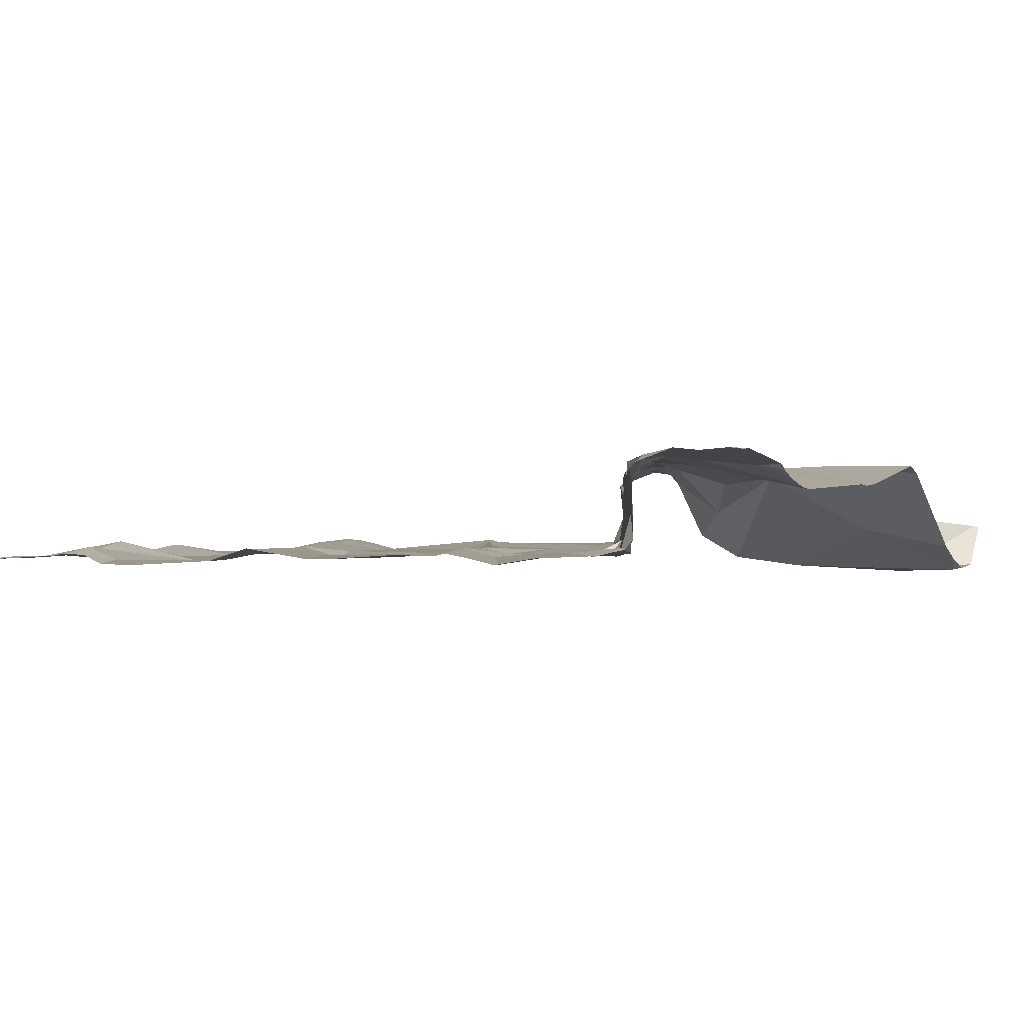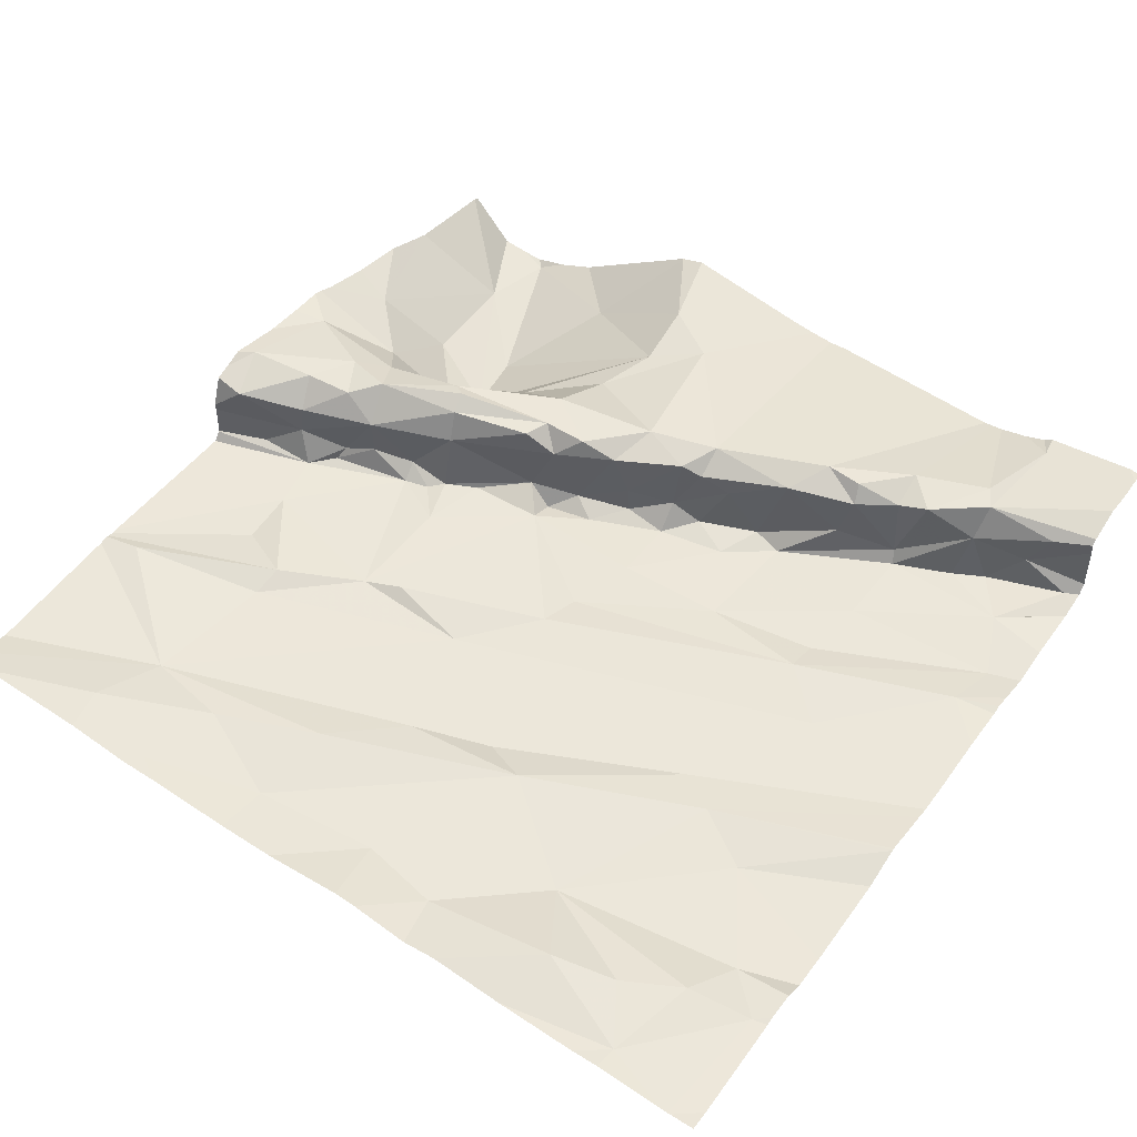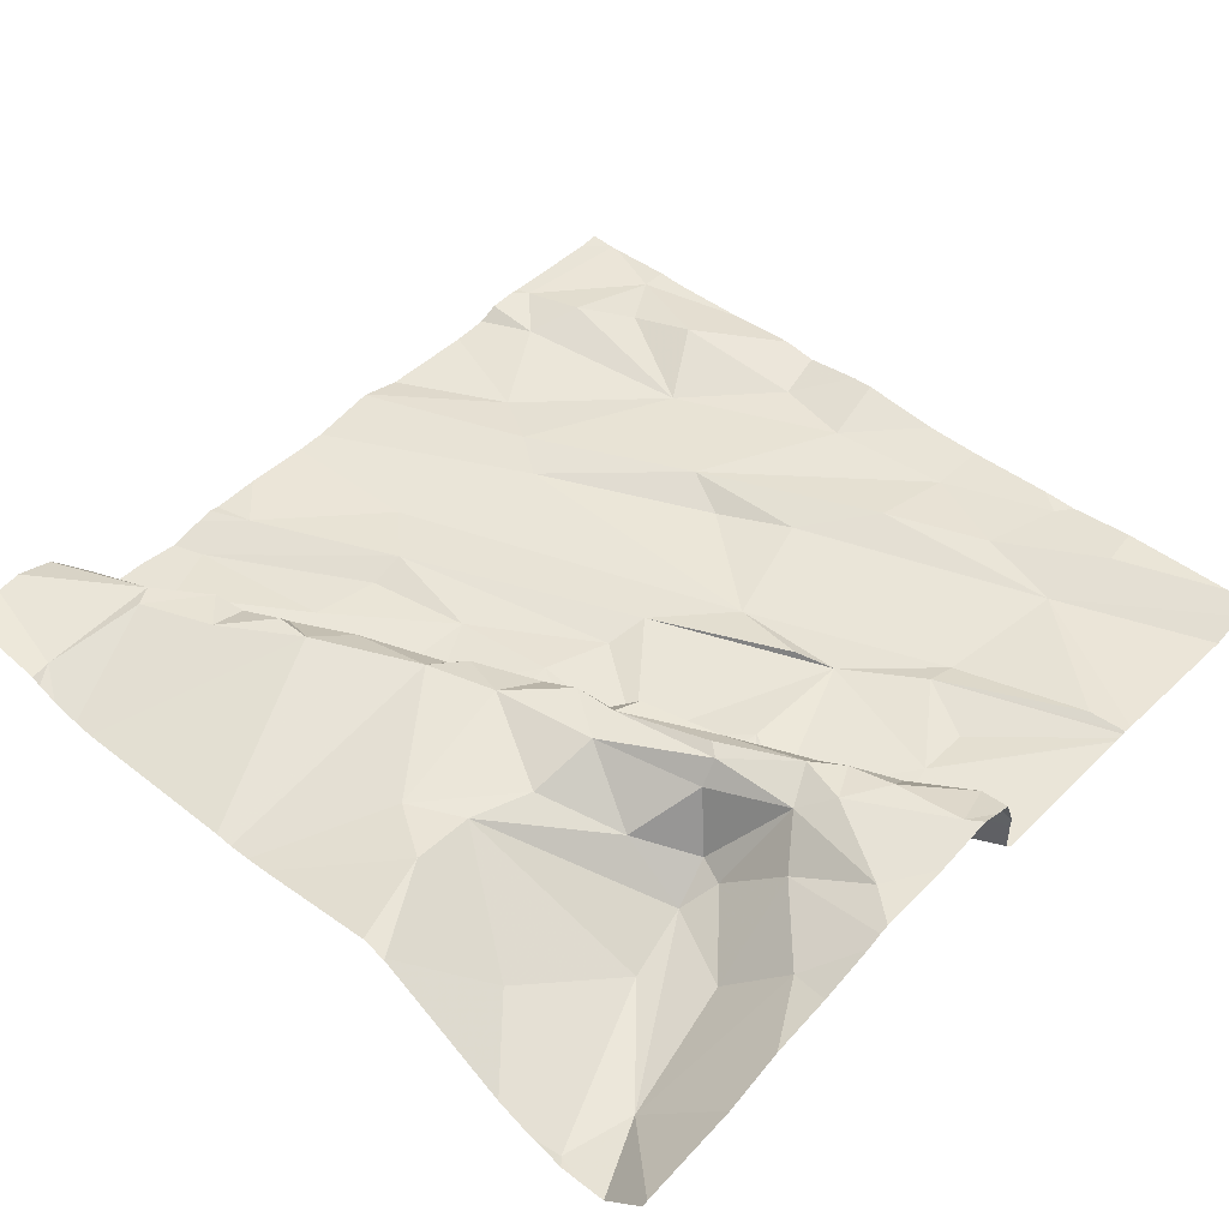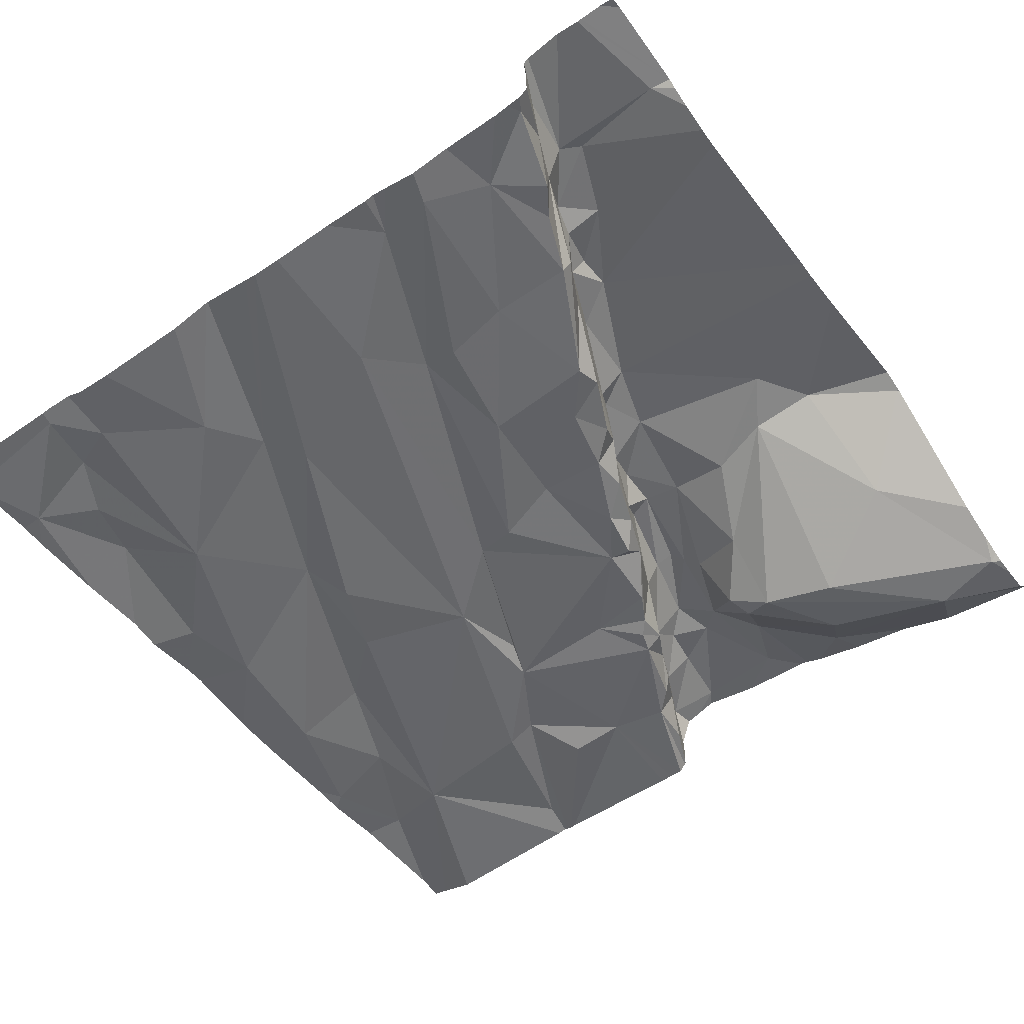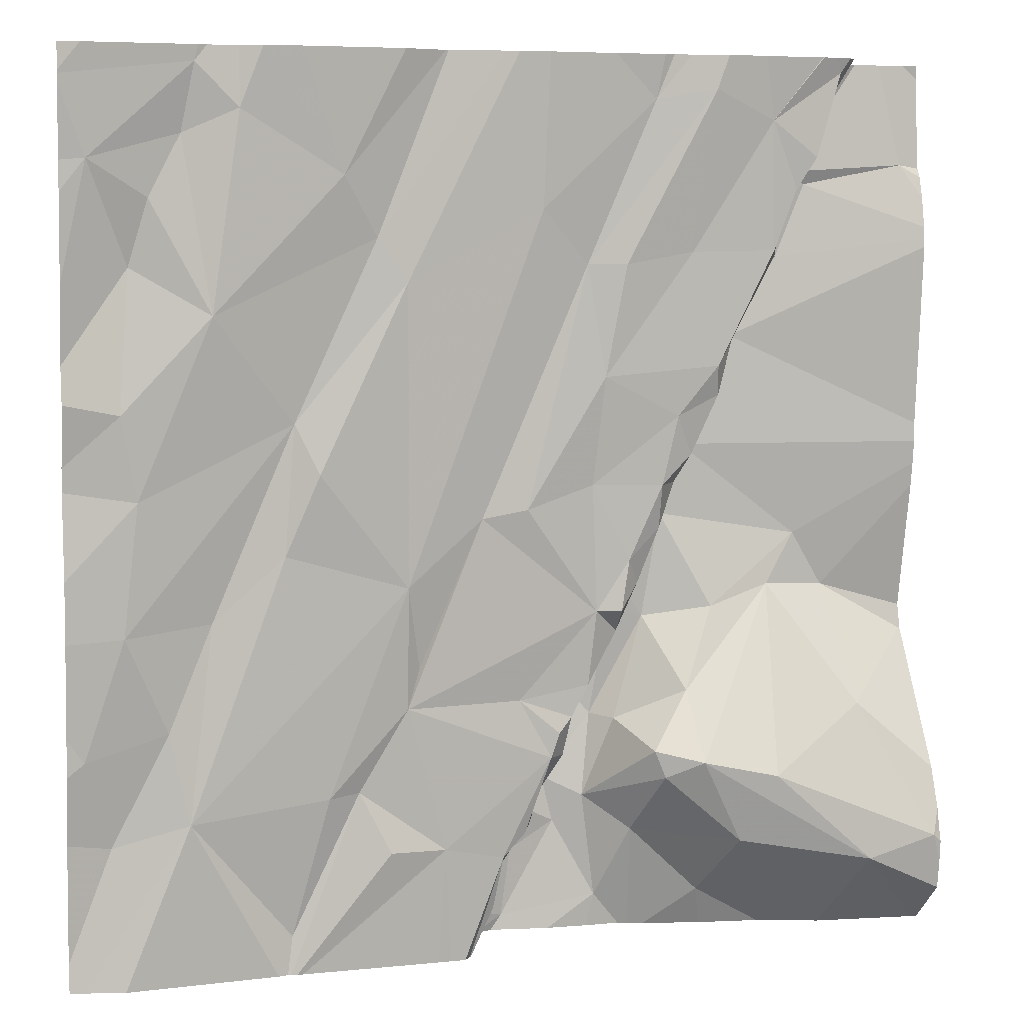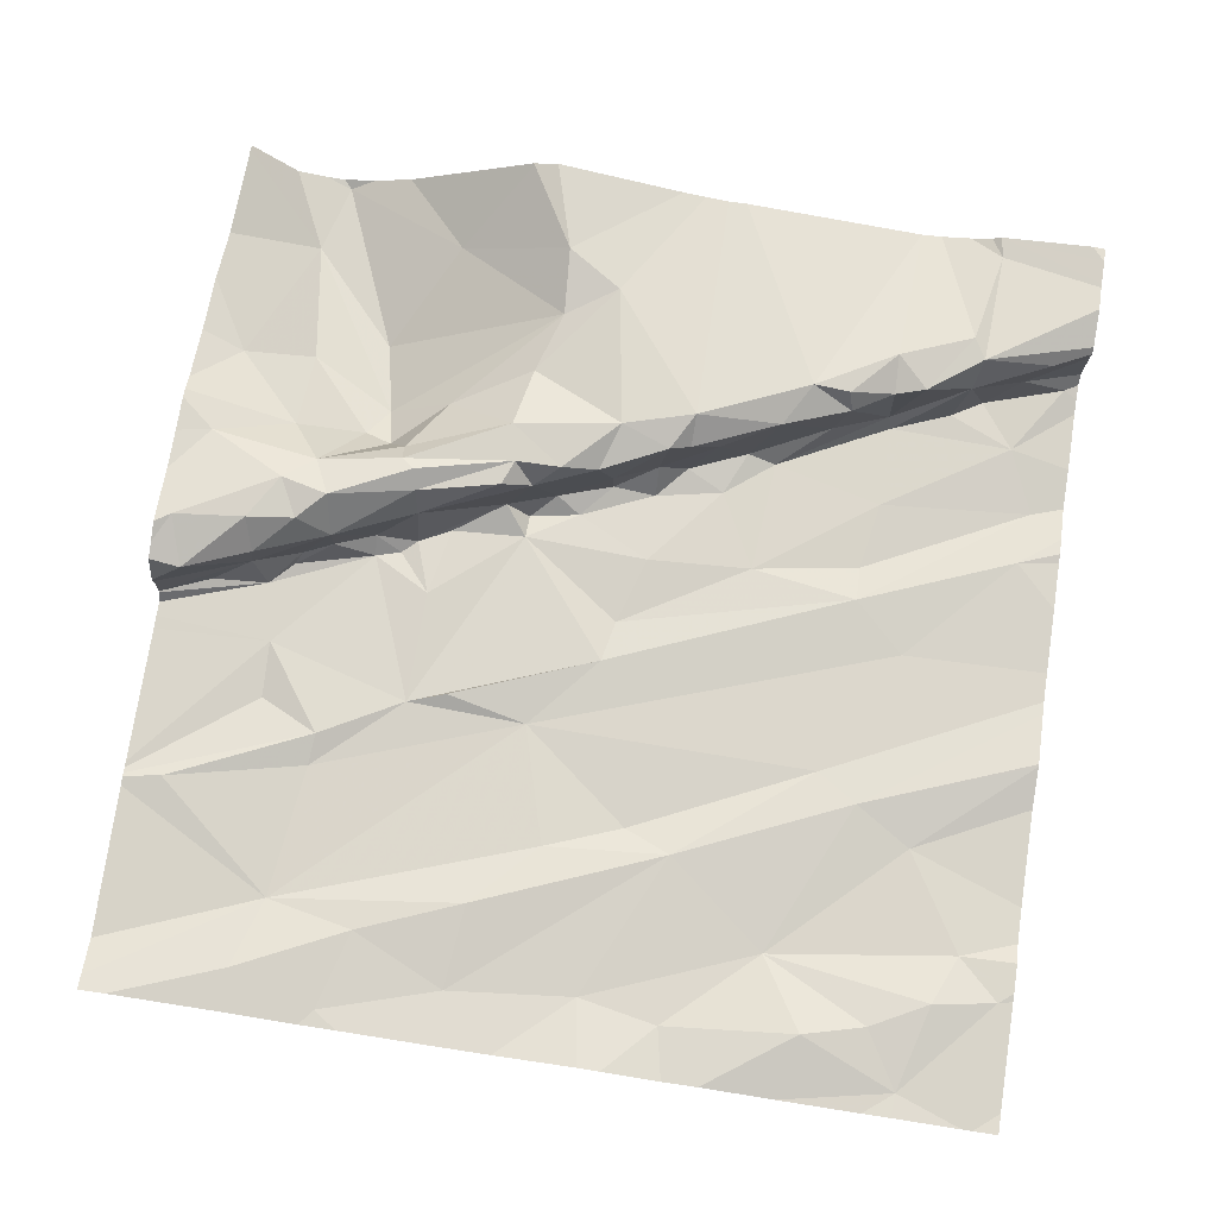
<metadata>
{"format":"obj","ext":"obj","renderer":"f3d","projection":"perspective","resolution":1024,"background":"white","views":[{"elev":-3.0,"azim":-154.2,"up":"+Z"},{"elev":48.6,"azim":124.7,"up":"+Z"},{"elev":49.6,"azim":-47.1,"up":"+Z"},{"elev":-54.4,"azim":-144.3,"up":"+Z"},{"elev":6.5,"azim":162.7,"up":"+Y"},{"elev":74.3,"azim":98.6,"up":"+Z"}]}
</metadata>
<code>
v -85.98 300 500.8
v -85.68 300 500.8
v -84.63 298.4 500.9
v -85.62 300 500.8
v -85.98 300 500.8
v -84.82 298.1 500.9
v -86.06 298.1 501
v -84.38 299.1 500.9
v -86.12 298.3 500.8
v -85.52 300 500.8
v -84.66 300 500.8
v -84.68 300 500.8
v -85.78 298.2 501
v -85.38 300 500.8
v -85.85 300 500.8
v -84.78 300 500.8
v -86.01 300 500.8
v -85.57 298.2 501.1
v -85.36 298.1 501.1
v -85.9 298.5 500.8
v -86.27 298.3 500.8
v -84.38 299.4 500.9
v -85.95 298.8 501
v -86.13 298.6 500.9
v -84.38 299.5 500.8
v -84.38 298.9 500.9
v -85.74 298.5 500.8
v -85.83 298.3 500.9
v -85.09 298.6 500.9
v -85.4 298.5 500.9
v -85.33 298.6 500.9
v -85.17 298.3 500.9
v -85.45 298.6 500.9
v -85.42 298.6 500.9
v -85.44 298.5 500.9
v -85.48 298.7 500.9
v -85.67 298.5 500.9
v -85.63 298.3 501
v -84.85 298.2 500.9
v -85.05 298.3 500.9
v -84.99 298.5 500.9
v -84.42 298.1 500.9
v -84.59 298.6 500.9
v -84.47 298.4 500.9
v -85.35 298.4 500.9
v -85.3 298.3 500.9
v -84.92 298.5 500.9
v -84.42 298.6 500.9
v -84.68 298.8 500.9
v -84.5 298.8 500.9
v -85.12 298.7 500.9
v -85.08 298.9 500.9
v -85.65 298.5 500.9
v -84.38 299.3 500.9
v -85.55 298.8 500.9
v -85.39 298.4 500.9
v -85.5 298.8 500.9
v -85.37 298.4 500.9
v -85.32 298.3 501
v -85.29 298.2 500.9
v -85.65 300 500.8
v -85.47 298.6 501
v -85.39 298.4 501
v -85.74 298.6 501
v -84.38 298.4 500.9
v -86.29 298.7 501
v -85.82 298.8 501
v -85.6 298.6 501
v -85.54 298.4 501.1
v -85.32 298.3 501
v -85.26 298.1 501.1
v -86.1 298.8 501.1
v -84.38 298.1 500.9
v -85.56 298.8 501
v -85.68 298.8 501.1
v -85.5 298.6 501.1
v -85.56 298.6 501.1
v -85.4 298.4 501.1
v -85.38 298.3 501.1
v -85.48 298.3 501.1
v -85.45 298.4 501.1
v -85.54 298.6 501.1
v -85.54 298.8 501.1
v -85.59 298.8 501.1
v -84.85 299.2 500.9
v -84.68 299.5 500.8
v -84.83 299 500.9
v -85.67 299.2 500.8
v -85.7 299.2 500.9
v -85.76 299.3 500.8
v -85.36 299.7 500.8
v -85.08 299.5 500.8
v -85.75 299.3 500.8
v -85.55 298.8 500.8
v -85.83 299.5 500.9
v -85.64 299 500.9
v -85.64 299.1 500.8
v -85.57 298.9 500.8
v -85.47 299.6 500.8
v -85.59 298.9 500.9
v -84.9 299.1 500.8
v -85.25 299 500.9
v -85.34 299.1 500.8
v -85.51 299.3 500.8
v -85.49 299.1 500.9
v -85.88 299.6 500.8
v -85.72 299.2 501
v -85.68 299.1 500.9
v -85.93 298.1 501
v -85.8 298.1 501
v -84.5 298.1 500.9
v -84.52 299.6 500.9
v -84.5 299.3 500.8
v -84.53 299.1 500.8
v -85.02 299.6 500.8
v -85.7 299.6 500.8
v -85.78 299.3 501
v -84.44 299.8 500.8
v -85.84 299.5 501
v -85.63 299 500.9
v -85.89 299.6 500.8
v -85.55 299.6 500.8
v -85.68 299.1 501
v -85.7 299.2 501
v -85.61 299 501
v -84.43 300 500.8
v -84.38 298.8 500.9
v -85.76 299.2 501.1
v -85.6 298.9 501.1
v -85.71 299 501.1
v -86.02 299 501
v -85.87 299.4 501
v -85.87 299.5 501
v -85.97 299.6 501
v -85.73 299.9 500.8
v -86.02 300 500.8
v -85.46 298.1 501.1
v -84.65 300 500.8
v -85.61 299.9 500.8
v -85.87 299.9 500.8
v -84.74 299.9 500.8
v -85.93 299.7 500.8
v -84.95 299.7 500.8
v -85.97 299.8 500.8
v -84.56 299.7 500.8
v -84.63 299.8 500.8
v -85.95 299.7 500.9
v -85.34 298.1 501.1
v -86 299.9 500.9
v -84.38 298.5 500.9
v -85.9 299.6 501
v -85.99 299.8 501
v -84.38 298.6 500.9
v -86.04 300 500.8
v -86.24 299.8 501
v -86.02 299.9 501
v -85.89 299.6 501
v -86.03 299.7 501
v -84.38 300 500.8
v -84.74 300 500.8
v -86.29 298.2 500.8
v -86.29 298.3 500.8
v -86.29 298.3 500.8
v -86.29 298.2 500.8
v -86.29 298.4 500.9
v -86.29 298.4 500.8
v -86.29 298.7 501
v -86.29 298.7 501
v -86.29 298.7 501
v -86.29 298.8 501
v -86.29 299.2 501
v -86.29 299.2 501
v -86.29 299.1 501
v -86.29 299.1 501
v -86.29 299.6 500.9
v -86.29 299.7 501
v -86.29 299.8 501
v -86.29 299.7 501
v -86.29 299.6 500.9
v -86.29 300 501
v -86.29 299.6 500.9
v -84.38 299.2 500.9
v -84.38 299.9 500.8
v -84.38 299.9 500.8
v -84.38 299.9 500.8
v -84.38 299.8 500.8
v -84.38 299.7 500.8
v -85.55 298.1 501.1
v -85.63 298.1 501.1
v -85.3 298.1 501.1
v -84.84 298.1 500.9
v -84.84 298.1 500.9
v -84.85 298.1 500.9
v -85.24 298.1 500.9
v -85.24 298.1 500.9
v -84.87 298.1 500.9
v -85.16 298.1 500.9
v -85.22 298.1 500.9
v -85.24 298.1 500.9
v -85.19 298.1 500.9
v -85.24 298.1 501
v -85.68 298.1 501.1
v -85.24 298.1 501
v -85.26 298.1 501.1
v -85.65 298.1 501.1
v -84.4 298.1 500.9
v -84.48 298.1 500.9
v -86.28 298.1 500.9
v -86.29 298.1 500.9
v -84.38 298.1 500.9
v -85.76 300 500.8
v -85.31 300 500.8
v -84.86 300 500.8
v -85.07 300 500.8
v -85.16 300 500.8
v -86.06 300 500.9
v -86.06 300 500.8
v -85.28 300 500.8
v -85.17 300 500.8
v -86.05 300 501
v -86.07 300 501
v -86.14 300 501
v -86.26 300 501
v -86.2 300 501
v -86.21 300 501
v -86.29 300 501
f 217 149 154
f 216 149 217
f 148 18 137
f 215 143 214
f 9 20 21
f 186 118 187
f 20 23 24
f 192 41 40
f 9 28 27
f 29 31 30
f 32 29 30
f 34 33 35
f 33 31 36
f 161 21 164
f 38 37 28
f 27 20 9
f 9 13 28
f 191 39 41
f 37 27 28
f 34 31 33
f 6 39 191
f 192 40 193
f 3 44 43
f 30 31 34
f 30 45 46
f 3 47 39
f 46 32 30
f 29 41 47
f 43 44 48
f 214 143 213
f 43 49 3
f 50 48 153
f 52 51 29
f 47 3 52
f 29 47 52
f 21 20 24
f 27 37 53
f 21 24 165
f 33 36 55
f 56 45 30
f 30 34 35
f 185 118 186
f 32 40 41
f 41 29 32
f 23 20 27
f 50 43 48
f 36 31 57
f 56 58 45
f 194 59 195
f 44 3 42
f 213 143 16
f 59 46 58
f 35 33 62
f 28 13 38
f 46 45 58
f 63 58 56
f 212 92 115
f 193 32 196
f 191 41 192
f 46 60 194
f 59 60 46
f 63 56 35
f 47 41 39
f 27 64 23
f 165 66 167
f 23 64 67
f 53 64 27
f 53 68 64
f 55 62 33
f 35 62 63
f 56 30 35
f 32 46 198
f 150 44 65
f 53 37 69
f 211 135 2
f 70 59 63
f 13 9 7
f 23 72 24
f 184 138 118
f 169 72 170
f 62 55 74
f 190 19 148
f 68 75 64
f 66 24 72
f 62 76 63
f 59 70 71
f 38 13 202
f 63 59 58
f 68 53 69
f 69 77 68
f 189 38 205
f 63 78 70
f 201 71 203
f 75 67 64
f 37 38 69
f 19 79 80
f 76 82 81
f 63 76 81
f 81 69 80
f 76 62 83
f 71 70 79
f 68 77 75
f 69 38 18
f 80 69 18
f 82 77 81
f 82 76 84
f 77 82 84
f 75 77 84
f 83 84 76
f 81 78 63
f 81 77 69
f 71 79 19
f 18 19 80
f 79 78 80
f 81 80 78
f 70 78 79
f 71 19 190
f 49 87 3
f 89 88 90
f 92 91 52
f 93 95 90
f 97 96 98
f 55 94 100
f 85 101 87
f 102 99 103
f 103 104 105
f 97 88 89
f 89 107 108
f 94 57 98
f 52 87 101
f 112 113 54
f 108 97 89
f 104 88 105
f 92 101 85
f 87 49 85
f 98 96 100
f 85 50 114
f 49 50 85
f 115 92 85
f 117 90 95
f 105 97 98
f 52 101 92
f 118 112 22
f 88 97 105
f 91 99 102
f 93 90 88
f 96 97 108
f 100 94 98
f 57 94 55
f 114 50 127
f 103 105 57
f 98 57 105
f 113 114 8
f 50 49 43
f 99 104 103
f 93 88 104
f 95 119 117
f 189 18 38
f 102 103 57
f 15 140 135
f 57 31 29
f 52 102 51
f 29 51 102
f 57 29 102
f 55 36 57
f 96 120 100
f 90 107 89
f 121 95 93
f 74 55 100
f 99 122 104
f 93 104 116
f 86 113 112
f 86 85 114
f 96 108 120
f 102 52 91
f 113 86 114
f 87 52 3
f 120 108 123
f 108 107 124
f 120 125 100
f 100 125 74
f 124 128 123
f 74 125 129
f 130 128 131
f 119 133 132
f 124 107 117
f 125 120 123
f 123 130 125
f 117 107 90
f 84 83 74
f 128 124 117
f 117 132 128
f 128 132 171
f 108 124 123
f 74 83 62
f 132 117 119
f 23 67 131
f 23 131 72
f 130 131 67
f 131 128 172
f 72 131 173
f 138 183 126
f 75 130 67
f 130 75 129
f 84 74 129
f 129 125 130
f 123 128 130
f 75 84 129
f 135 116 122
f 10 91 14
f 17 140 5
f 141 138 12
f 15 135 211
f 183 138 184
f 14 92 212
f 140 142 106
f 143 141 16
f 122 99 135
f 140 144 142
f 99 91 139
f 135 139 2
f 136 144 140
f 106 116 140
f 135 140 116
f 86 145 146
f 121 106 147
f 188 18 189
f 122 116 104
f 144 136 149
f 149 136 154
f 212 115 218
f 112 118 145
f 86 112 145
f 137 18 188
f 118 146 145
f 141 146 138
f 86 141 143
f 115 143 215
f 141 86 146
f 86 143 115
f 138 146 118
f 16 141 160
f 135 99 139
f 115 85 86
f 93 116 106
f 93 106 121
f 106 142 147
f 142 144 147
f 184 118 185
f 152 151 147
f 121 147 151
f 119 95 121
f 156 149 216
f 152 147 156
f 121 157 119
f 149 156 147
f 144 149 147
f 152 158 151
f 158 155 178
f 134 151 158
f 133 119 157
f 152 156 220
f 132 133 134
f 182 113 8
f 155 152 222
f 155 158 152
f 175 134 181
f 134 158 179
f 157 151 134
f 151 157 121
f 133 157 134
f 223 177 225
f 8 114 26
f 208 161 209
f 160 141 12
f 148 19 18
f 161 9 21
f 162 21 163
f 109 13 7
f 26 114 127
f 163 21 166
f 14 91 92
f 164 21 162
f 25 118 22
f 165 24 66
f 166 21 165
f 22 112 54
f 167 66 168
f 168 66 169
f 54 113 182
f 110 13 109
f 169 66 72
f 170 72 174
f 65 44 73
f 171 132 175
f 172 128 171
f 7 9 208
f 173 131 172
f 73 44 206
f 174 72 173
f 10 139 91
f 127 50 153
f 175 132 134
f 176 155 177
f 150 48 44
f 42 3 207
f 177 155 224
f 178 155 176
f 6 3 39
f 179 158 178
f 153 48 150
f 2 139 61
f 1 140 15
f 181 134 179
f 111 3 6
f 187 118 25
f 193 40 32
f 194 60 59
f 5 140 1
f 195 59 201
f 196 32 197
f 61 139 4
f 4 139 10
f 197 32 200
f 198 46 199
f 199 46 194
f 12 138 11
f 200 32 198
f 11 138 126
f 201 59 71
f 202 13 110
f 203 71 204
f 17 136 140
f 204 71 190
f 205 38 202
f 206 44 42
f 154 136 17
f 207 3 111
f 126 183 159
f 208 9 161
f 210 73 206
f 218 115 219
f 219 115 215
f 220 156 216
f 221 152 220
f 222 152 221
f 223 180 177
f 224 155 222
f 225 177 224
f 226 180 223

</code>
